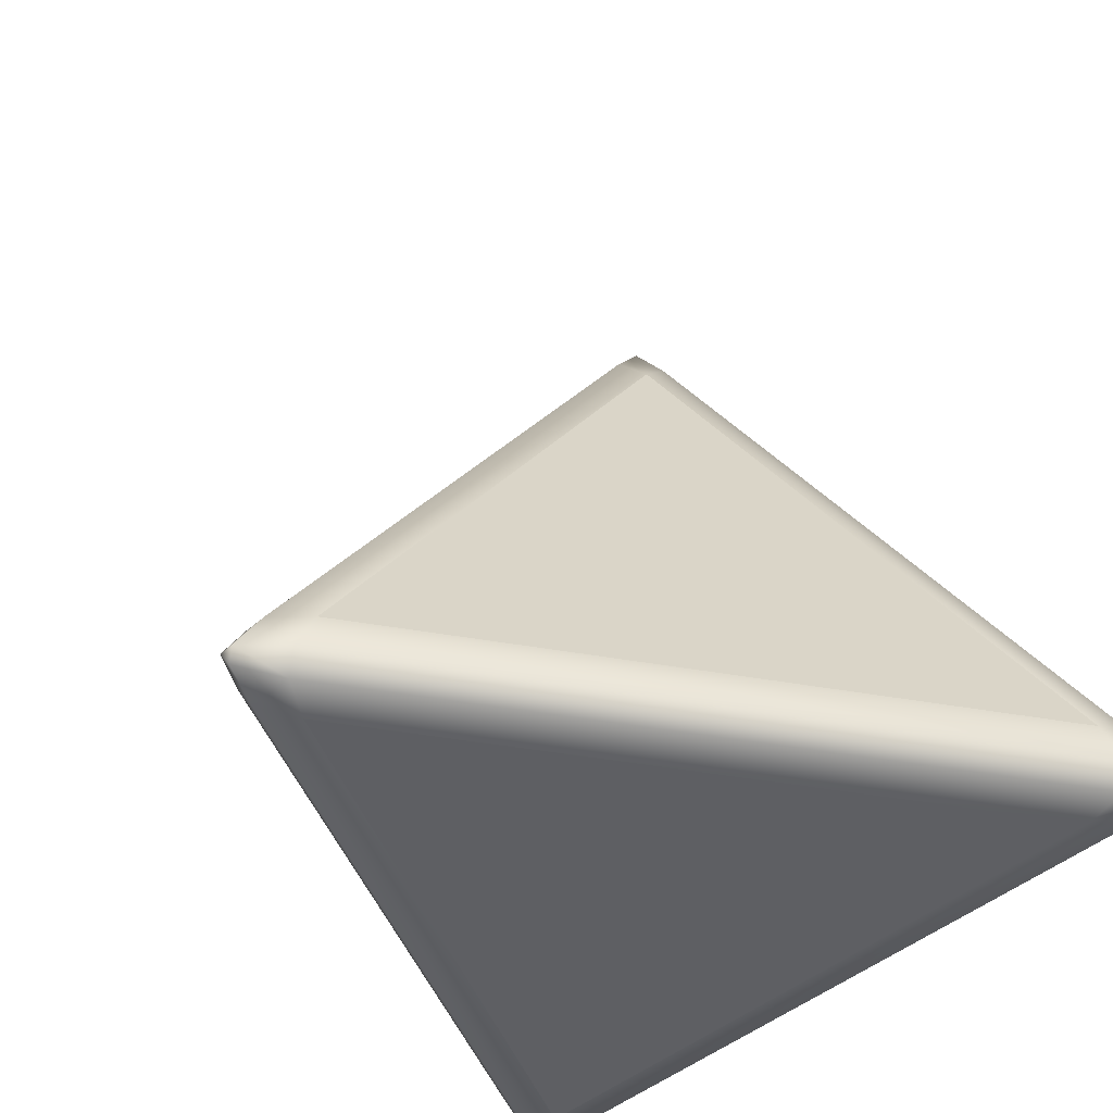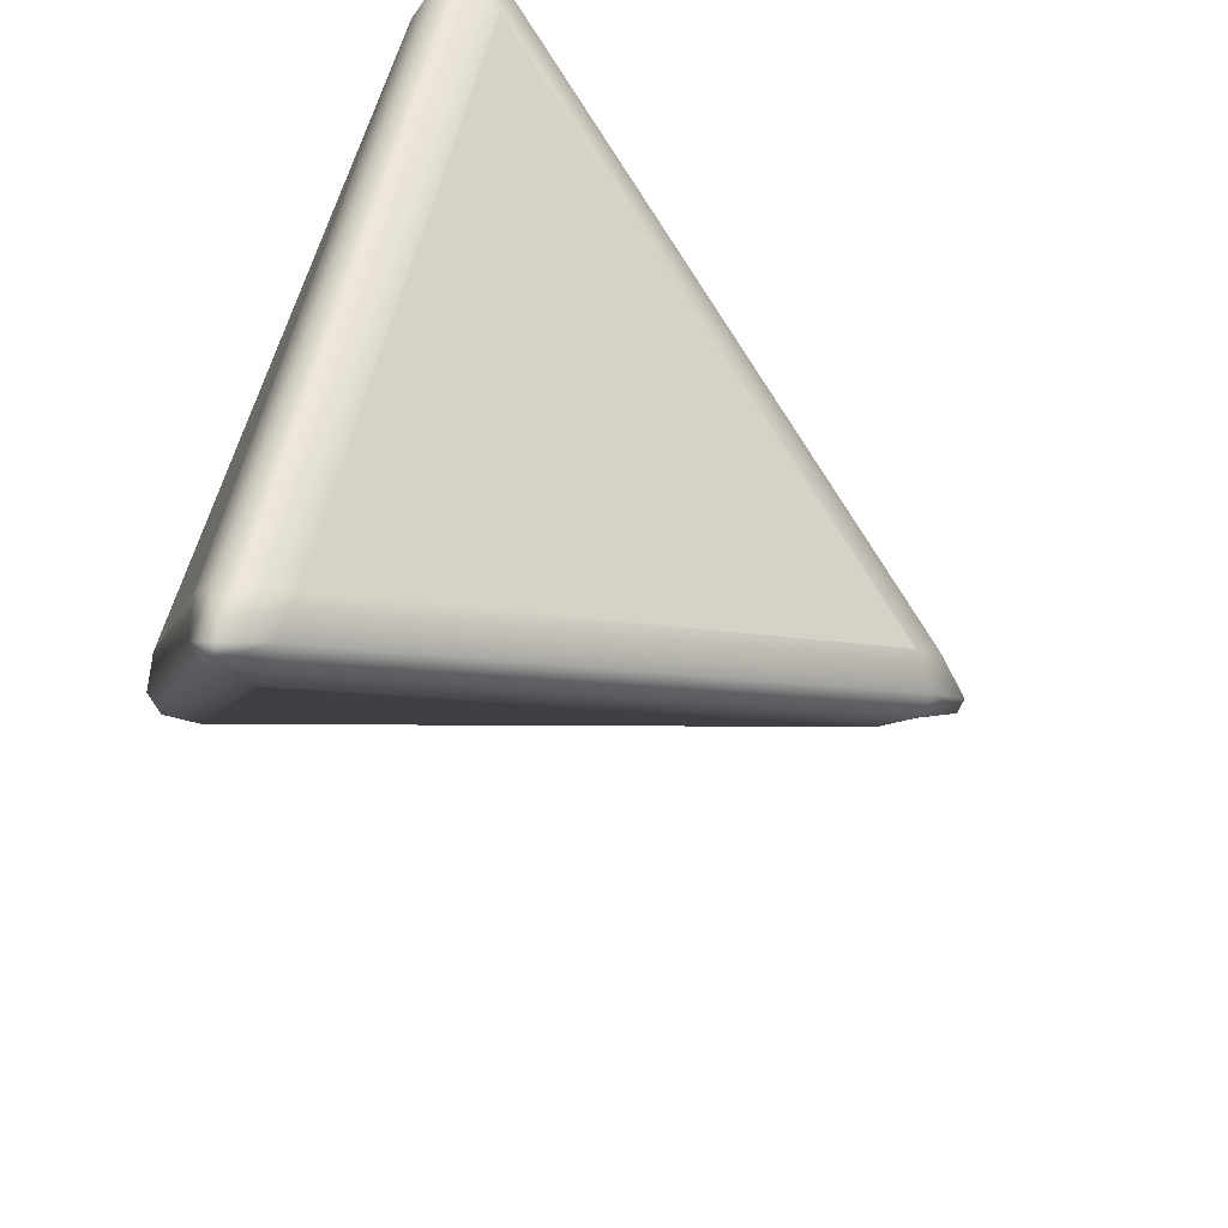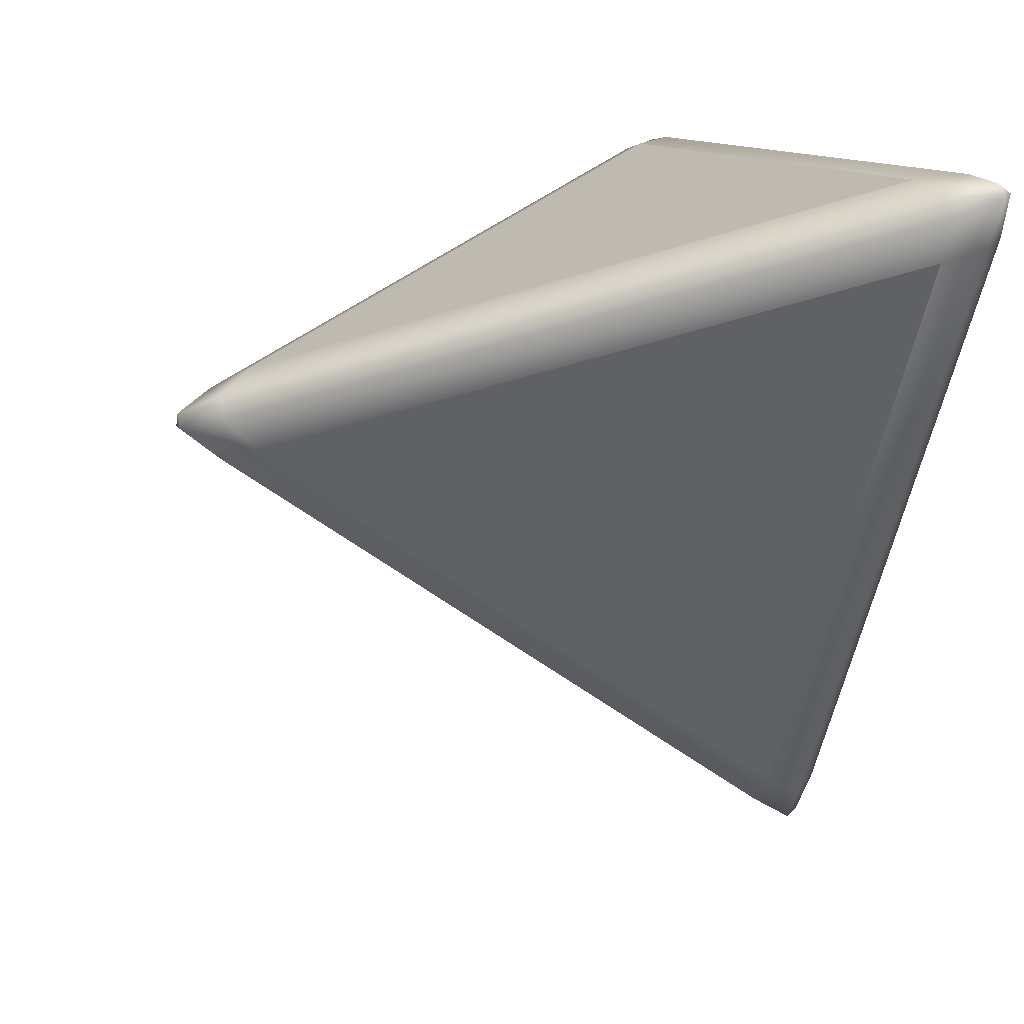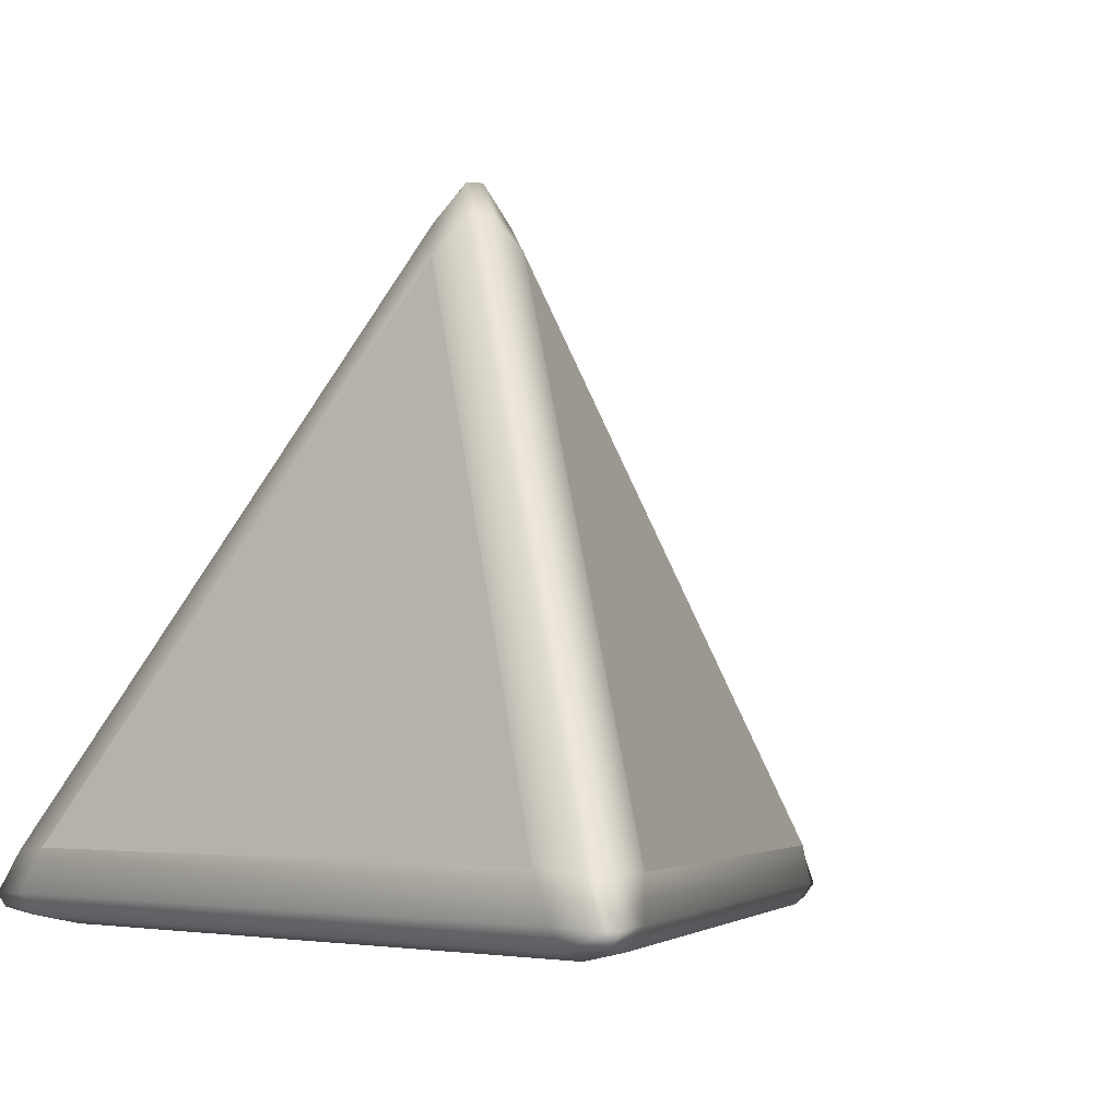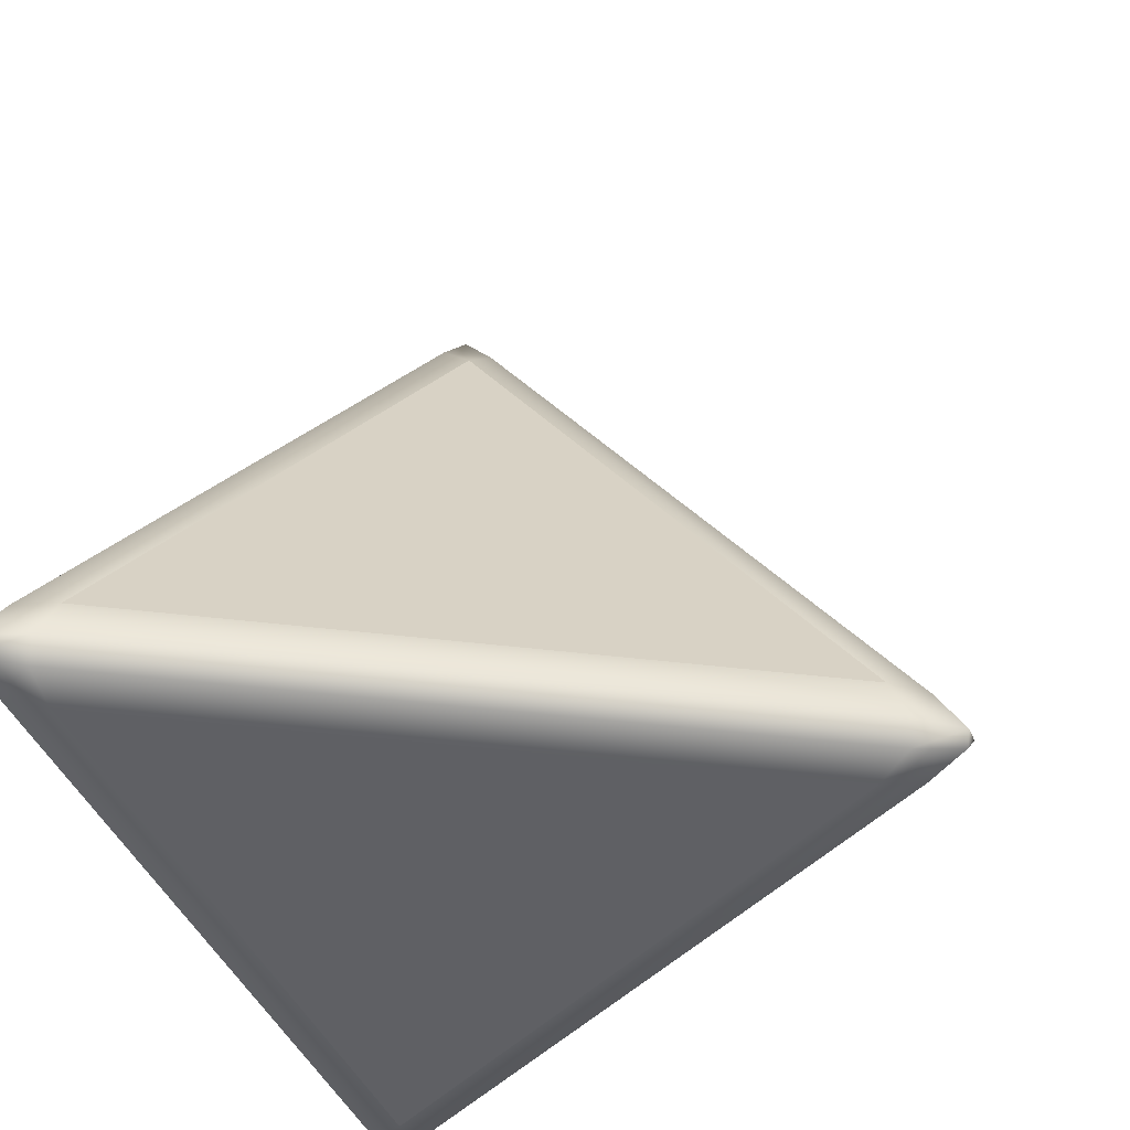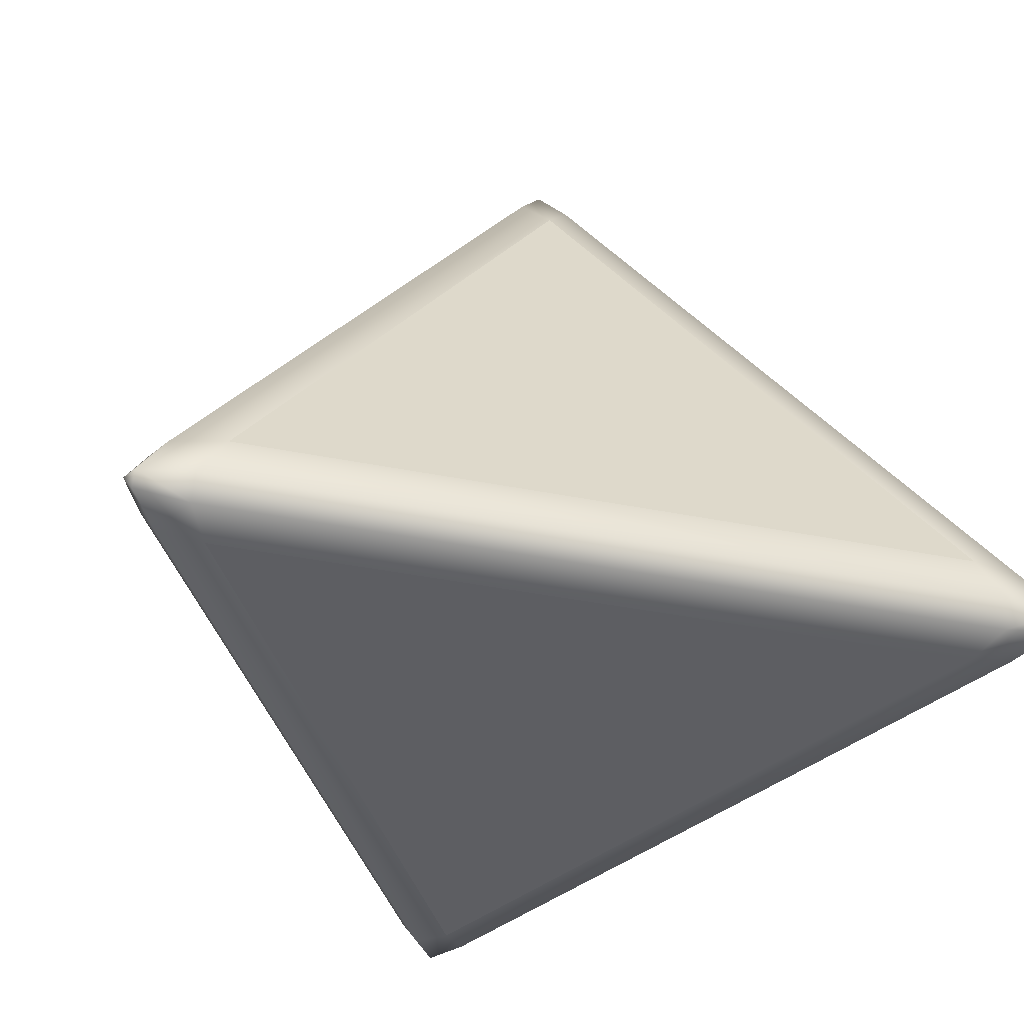
<metadata>
{"format":"obj","ext":"obj","renderer":"f3d","projection":"perspective","resolution":1024,"background":"white","views":[{"elev":-41.7,"azim":-132.4,"up":"+Y"},{"elev":-66.7,"azim":66.5,"up":"+Z"},{"elev":11.6,"azim":-109.0,"up":"+Z"},{"elev":-4.4,"azim":45.5,"up":"+Y"},{"elev":-43.2,"azim":111.7,"up":"+Y"},{"elev":-39.3,"azim":-14.1,"up":"+Y"}]}
</metadata>
<code>
o Front
v -0 0.3722 0.04517
v -0.2909 -0.1028 0.2131
v 0.2909 -0.1028 0.2131
f 2 3 1
o BackLeft
v -0.03703 0.3791 -0.02138
v -0.3342 -0.1062 0.1502
v -0.03703 -0.1062 -0.3645
f 5 4 6
o BackRight
v 0.03703 0.3791 -0.02138
v 0.3342 -0.1062 0.1502
v 0.03703 -0.1062 -0.3645
f 8 9 7
o Border
v -0.03703 0.3791 -0.02138
v -0 0.3722 0.04517
v 0.03703 0.3791 -0.02138
v -0.03249 0.405 0.005715
v -0.0113 0.405 -0.031
v -0.007021 0.4383 -0.004054
v 0.02119 0.405 0.02528
v -0.02119 0.405 0.02528
v -0 0.4383 0.008108
v 0.0113 0.405 -0.031
v 0.03249 0.405 0.005715
v 0.007021 0.4383 -0.004054
v -0.3342 -0.1062 0.1502
v -0.2971 -0.1667 0.1716
v -0.2909 -0.1028 0.2131
v -0.3453 -0.1404 0.1618
v -0.3453 -0.1058 0.1863
v -0.3625 -0.1423 0.2012
v -0.3128 -0.1588 0.2051
v -0.334 -0.1588 0.1684
v -0.3555 -0.1537 0.2053
v -0.334 -0.1058 0.2059
v -0.3128 -0.1404 0.2181
v -0.3555 -0.1423 0.2134
v 0.3342 -0.1062 0.1502
v 0.2909 -0.1028 0.2131
v 0.2971 -0.1667 0.1716
v 0.3453 -0.1058 0.1863
v 0.3453 -0.1404 0.1618
v 0.3625 -0.1423 0.2012
v 0.3128 -0.1404 0.2181
v 0.334 -0.1058 0.2059
v 0.3555 -0.1423 0.2134
v 0.334 -0.1588 0.1684
v 0.3128 -0.1588 0.2051
v 0.3555 -0.1537 0.2053
v -0.03703 -0.1062 -0.3645
v 0.03703 -0.1062 -0.3645
v -0 -0.1667 -0.3431
v -0.0113 -0.1058 -0.3922
v -0.03249 -0.1404 -0.3799
v -0.007021 -0.1423 -0.4146
v 0.03249 -0.1404 -0.3799
v 0.0113 -0.1058 -0.3922
v 0.007021 -0.1423 -0.4146
v -0.02119 -0.1588 -0.3734
v 0.02119 -0.1588 -0.3734
v -0 -0.1537 -0.4105
f 13 14 10
f 17 15 13
f 16 17 11
f 16 21 18
f 19 20 12
f 19 15 21
f 15 18 21
f 25 26 22
f 29 27 25
f 28 29 23
f 28 33 30
f 31 32 24
f 31 27 33
f 27 30 33
f 37 38 34
f 41 39 37
f 40 41 35
f 44 42 40
f 43 44 36
f 38 45 43
f 39 42 45
f 49 50 46
f 53 51 49
f 52 53 47
f 56 54 52
f 55 56 48
f 55 51 57
f 51 54 57
f 22 13 10
f 26 17 13
f 31 11 17
f 11 41 16
f 41 20 16
f 20 34 12
f 47 19 12
f 19 49 14
f 49 10 14
f 36 28 23
f 44 32 28
f 40 24 32
f 48 43 36
f 43 52 38
f 52 34 38
f 46 25 22
f 25 55 29
f 55 23 29
f 13 15 14
f 17 18 15
f 16 18 17
f 16 20 21
f 19 21 20
f 19 14 15
f 25 27 26
f 29 30 27
f 28 30 29
f 28 32 33
f 31 33 32
f 31 26 27
f 37 39 38
f 41 42 39
f 40 42 41
f 44 45 42
f 43 45 44
f 38 39 45
f 49 51 50
f 53 54 51
f 52 54 53
f 56 57 54
f 55 57 56
f 55 50 51
f 22 26 13
f 26 31 17
f 31 24 11
f 11 35 41
f 41 37 20
f 20 37 34
f 47 53 19
f 19 53 49
f 49 46 10
f 36 44 28
f 44 40 32
f 40 35 24
f 48 56 43
f 43 56 52
f 52 47 34
f 46 50 25
f 25 50 55
f 55 48 23
o Bottom
v -0.2971 -0.1667 0.1716
v 0.2971 -0.1667 0.1716
v -0 -0.1667 -0.3431
f 59 58 60

</code>
